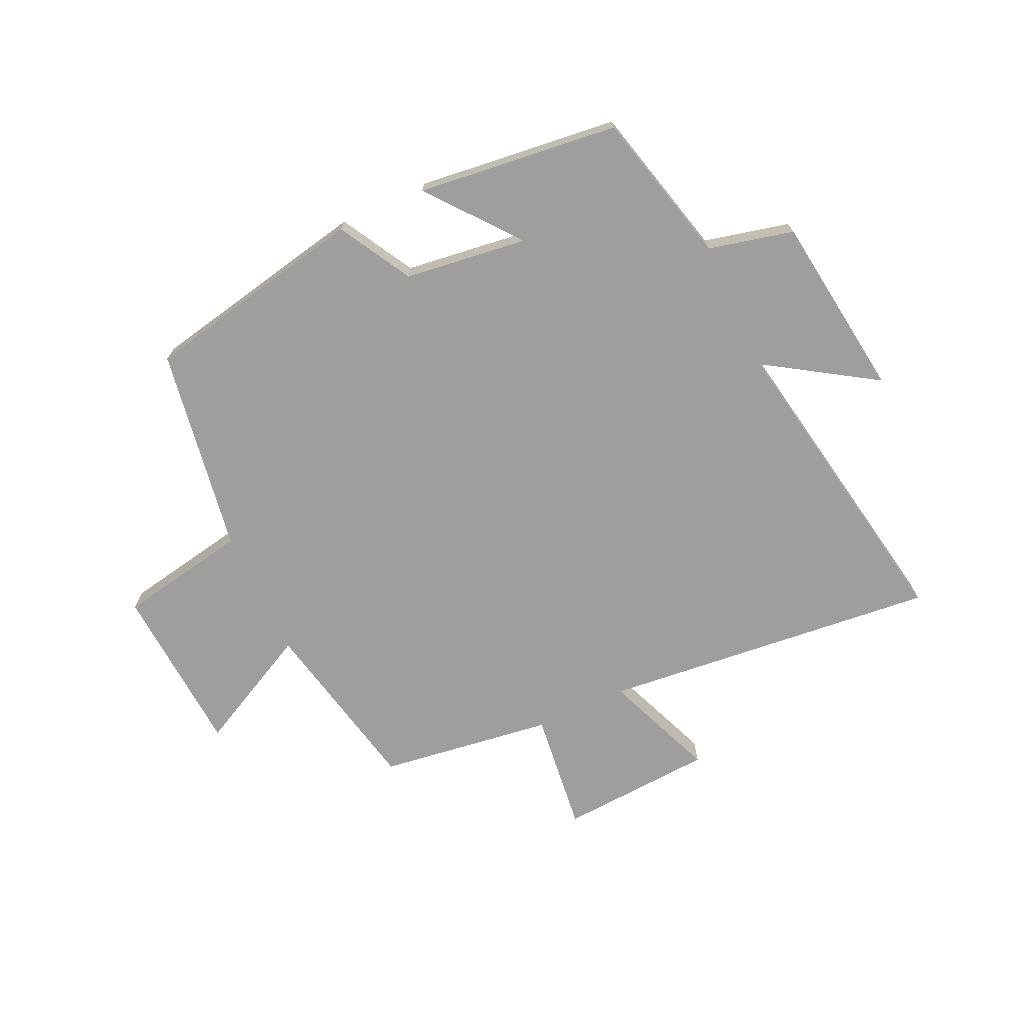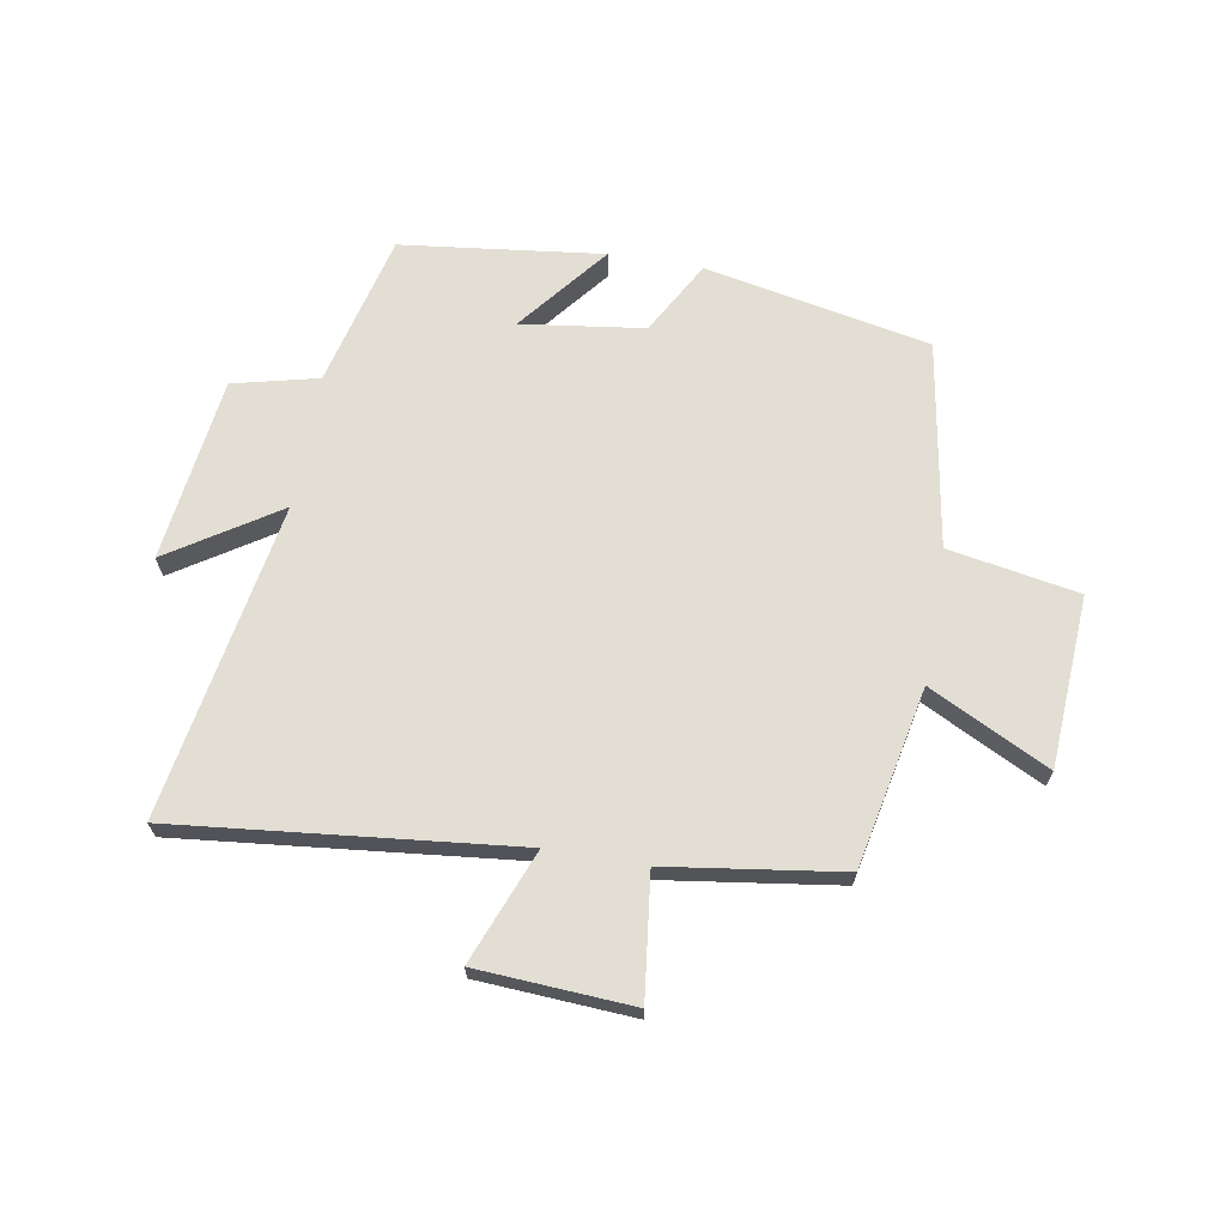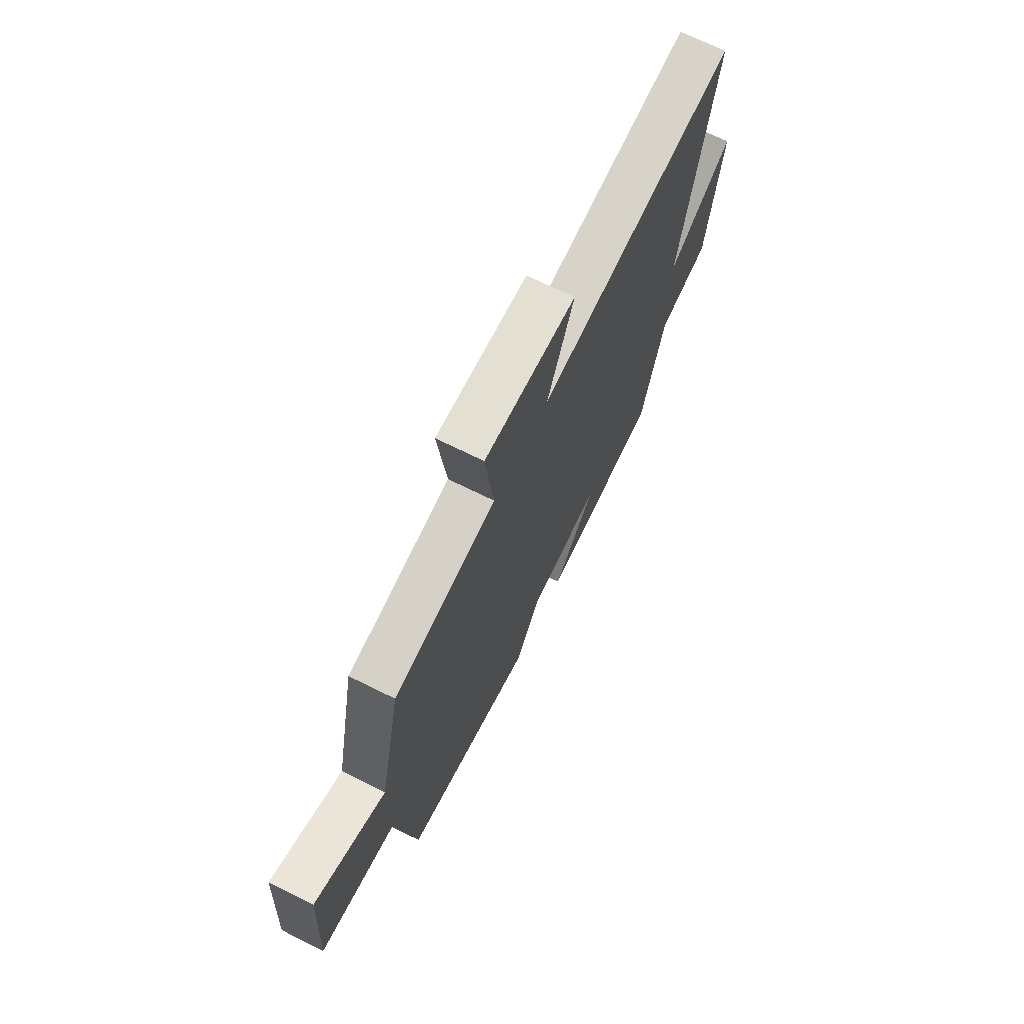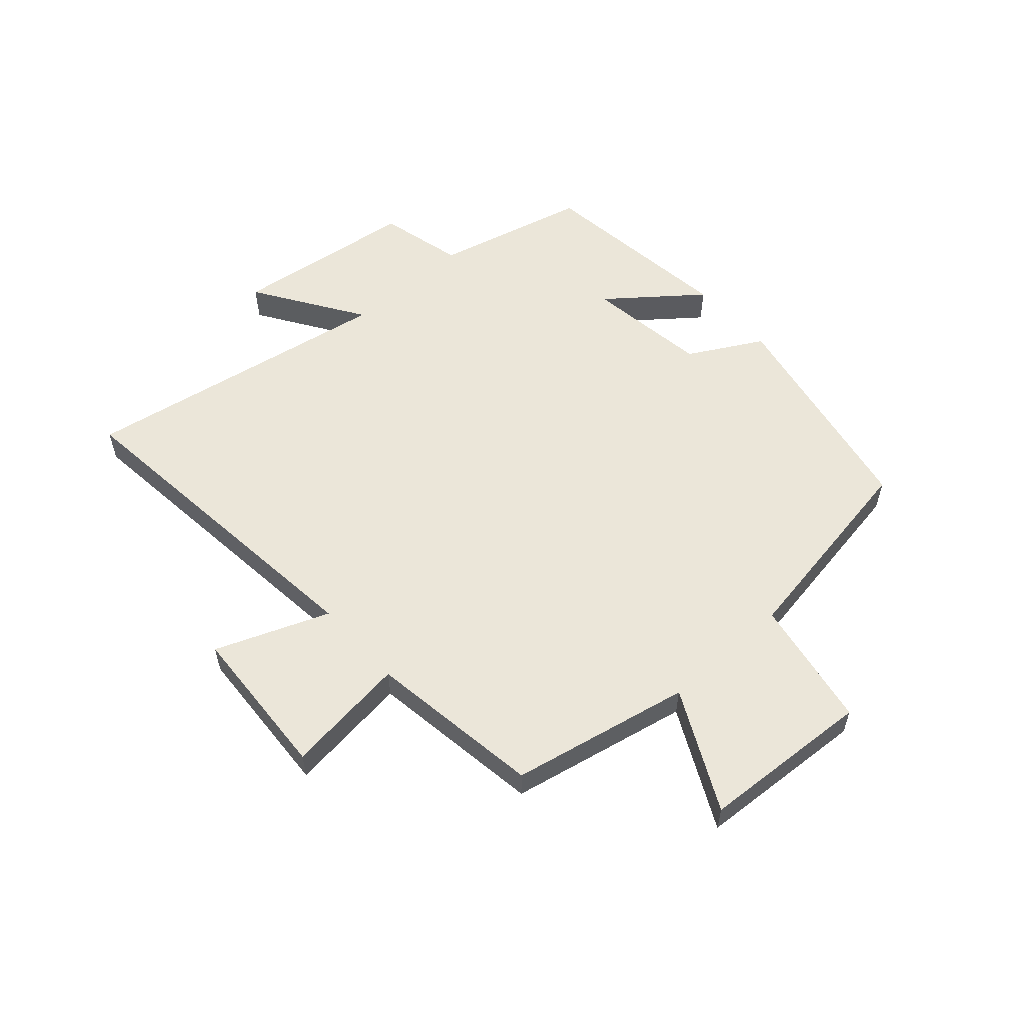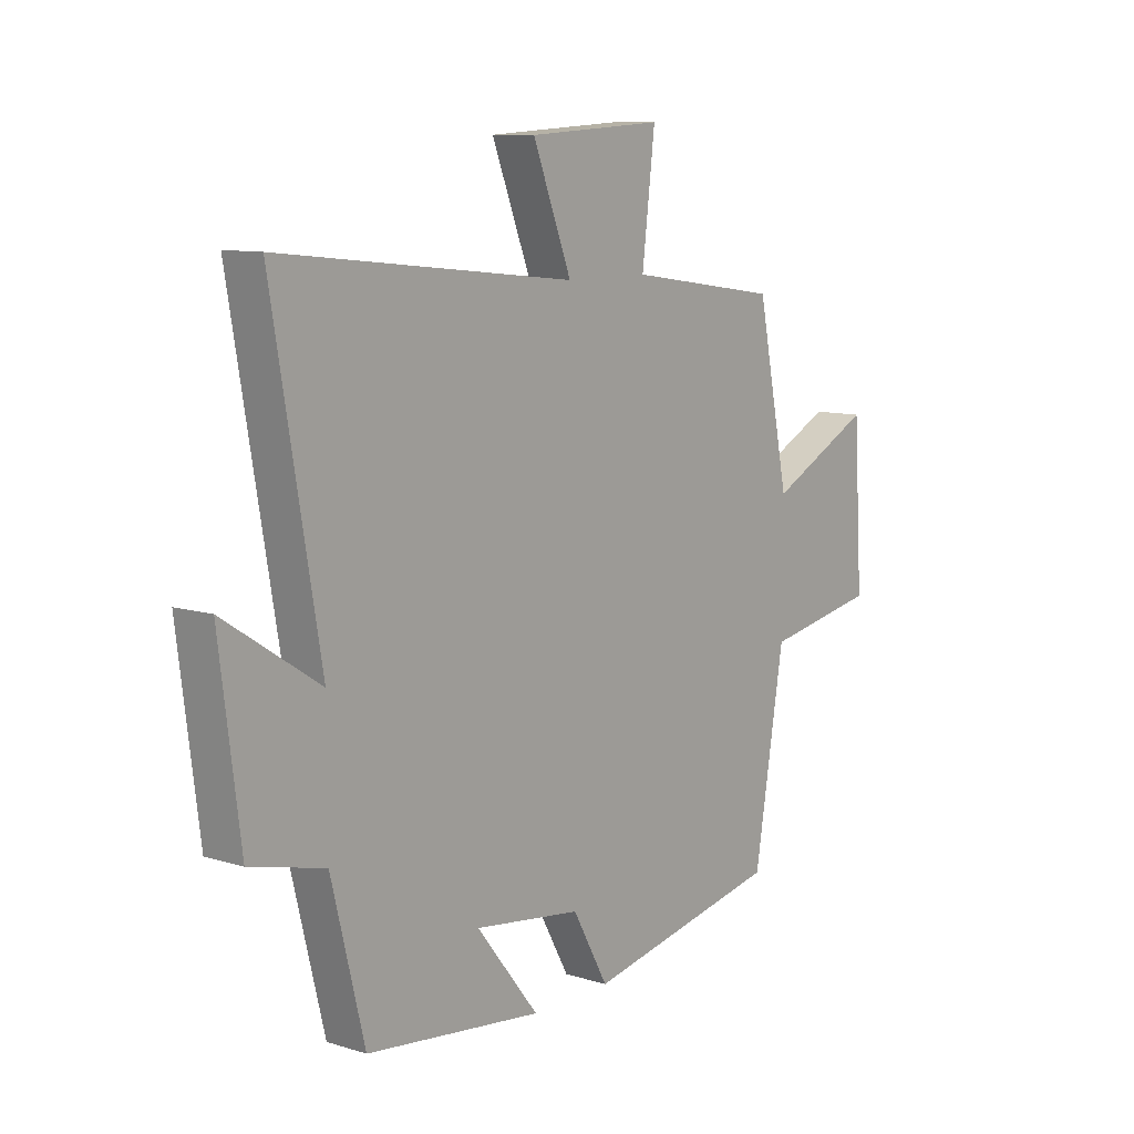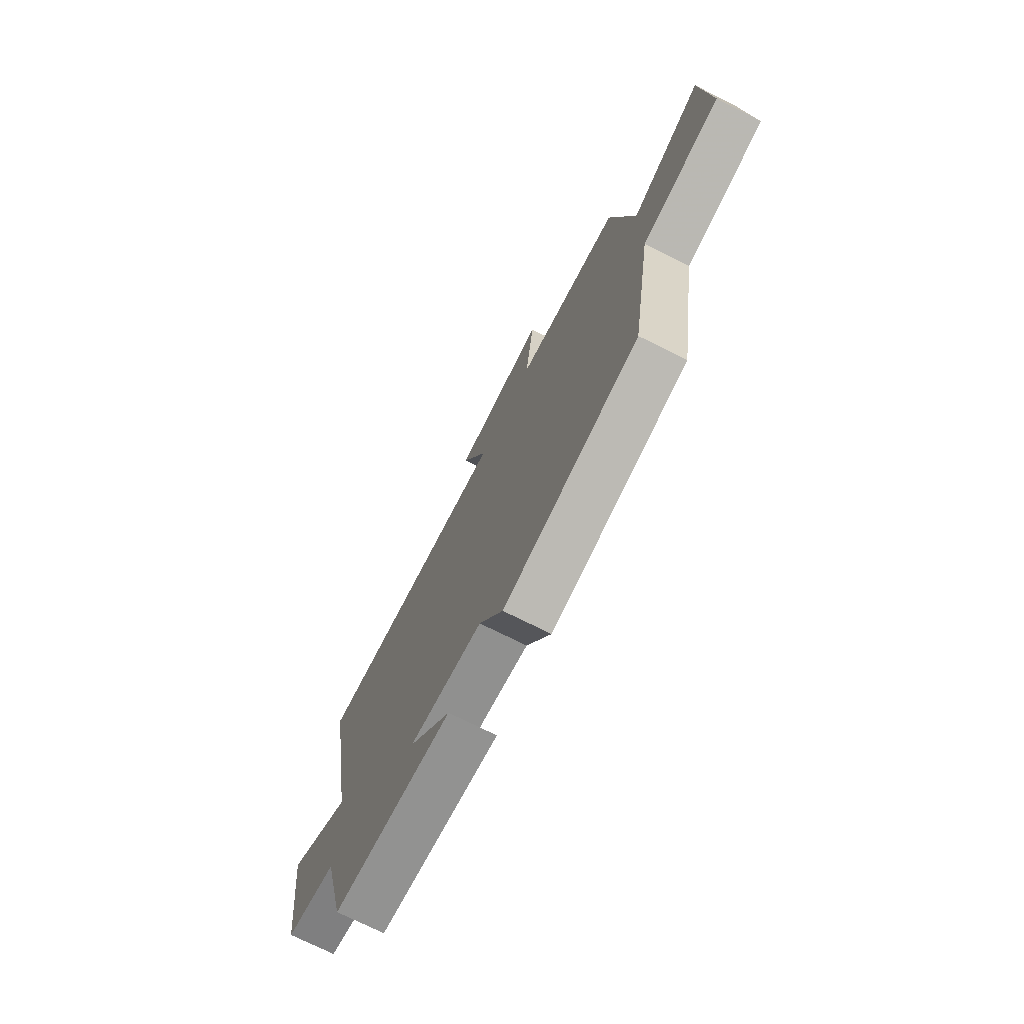
<metadata>
{"format":"obj","ext":"obj","renderer":"f3d","projection":"perspective","resolution":1024,"background":"white","views":[{"elev":-70.9,"azim":-154.9,"up":"+Y"},{"elev":67.3,"azim":9.8,"up":"+Y"},{"elev":70.2,"azim":116.4,"up":"+Z"},{"elev":56.3,"azim":48.1,"up":"+Y"},{"elev":9.8,"azim":-51.6,"up":"+Z"},{"elev":-72.9,"azim":63.3,"up":"+Z"}]}
</metadata>
<code>
v -0.436 0.07 -0.459
v -0.5 0.07 -0.2
v -0.644 0.07 -0.165
v -0.684 0.07 0.147
v -0.5 0.07 0.028
v -0.592 0.07 0.56
v -0.02 0.07 0.5
v -0.095 0.07 0.691
v 0.167 0.07 0.707
v 0.142 0.07 0.5
v 0.437 0.07 0.458
v 0.5 0.07 0.154
v 0.702 0.07 0.256
v 0.72 0.07 -0.034
v 0.5 0.07 -0.074
v 0.442 0.07 -0.424
v 0.061 0.07 -0.5
v -0.008 0.07 -0.376
v -0.216 0.07 -0.348
v -0.095 0.07 -0.5
v -0.436 0 -0.459
v -0.5 0 -0.2
v -0.644 0 -0.165
v -0.684 0 0.147
v -0.5 0 0.028
v -0.592 0 0.56
v -0.02 0 0.5
v -0.095 0 0.691
v 0.167 0 0.707
v 0.142 0 0.5
v 0.437 0 0.458
v 0.5 0 0.154
v 0.702 0 0.256
v 0.72 0 -0.034
v 0.5 0 -0.074
v 0.442 0 -0.424
v 0.061 0 -0.5
v -0.008 0 -0.376
v -0.216 0 -0.348
v -0.095 0 -0.5
f 19 20 1 2
f 18 19 2
f 15 16 17 18
f 15 18 2
f 12 13 14 15
f 10 11 12 15
f 10 15 2 3
f 7 8 9 10
f 7 10 3
f 5 6 7
f 5 7 3
f 3 4 5
f 22 21 40 39
f 22 39 38
f 38 37 36 35
f 22 38 35
f 35 34 33 32
f 35 32 31 30
f 23 22 35 30
f 30 29 28 27
f 23 30 27
f 27 26 25
f 23 27 25
f 25 24 23
f 1 21 22 2
f 2 22 23 3
f 3 23 24 4
f 4 24 25 5
f 5 25 26 6
f 6 26 27 7
f 7 27 28 8
f 8 28 29 9
f 9 29 30 10
f 10 30 31 11
f 11 31 32 12
f 12 32 33 13
f 13 33 34 14
f 14 34 35 15
f 15 35 36 16
f 16 36 37 17
f 17 37 38 18
f 18 38 39 19
f 19 39 40 20
f 20 40 21 1

</code>
